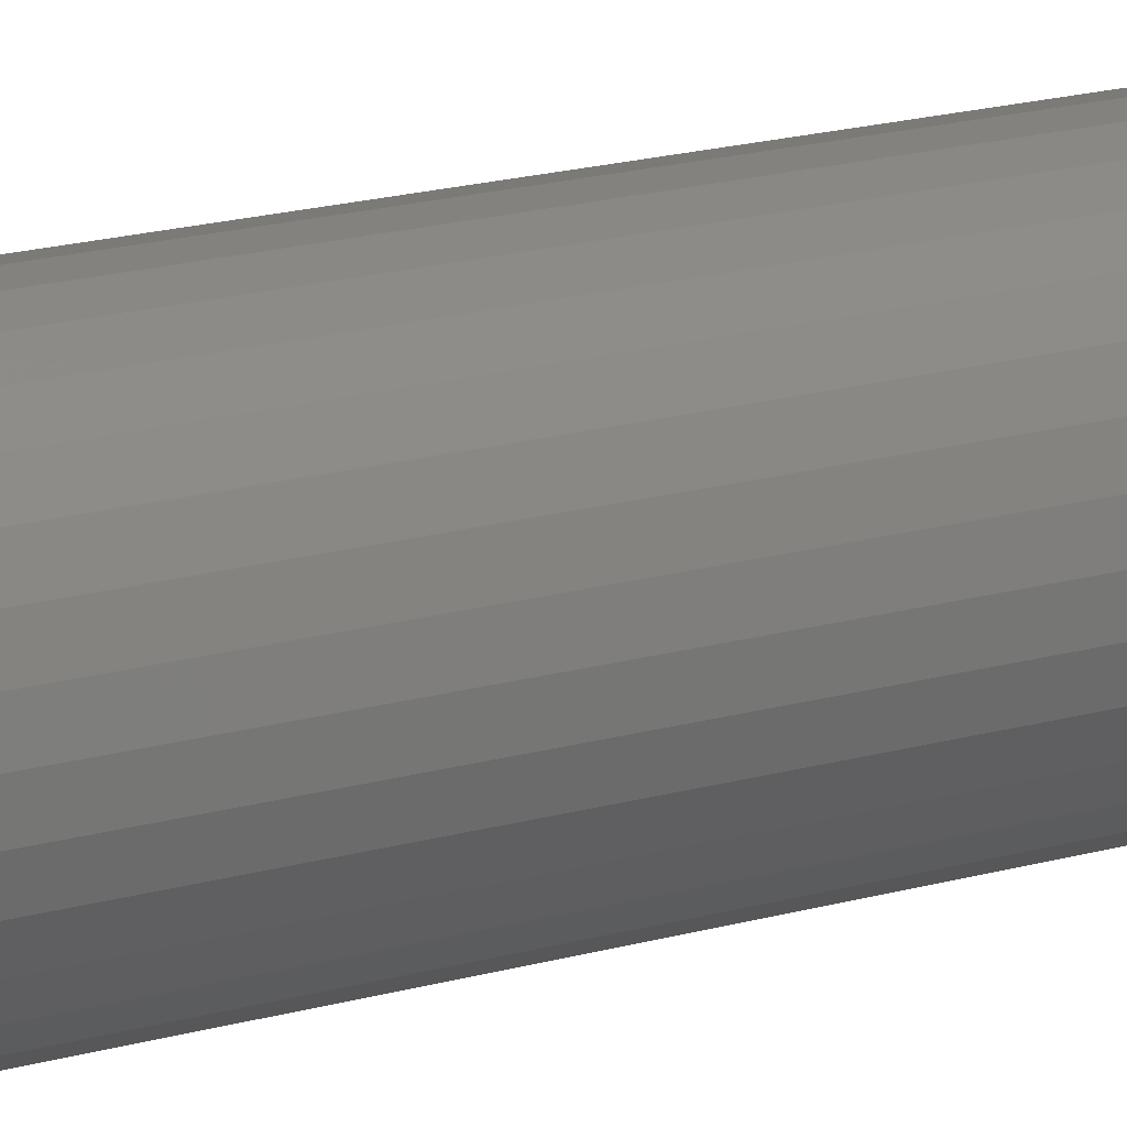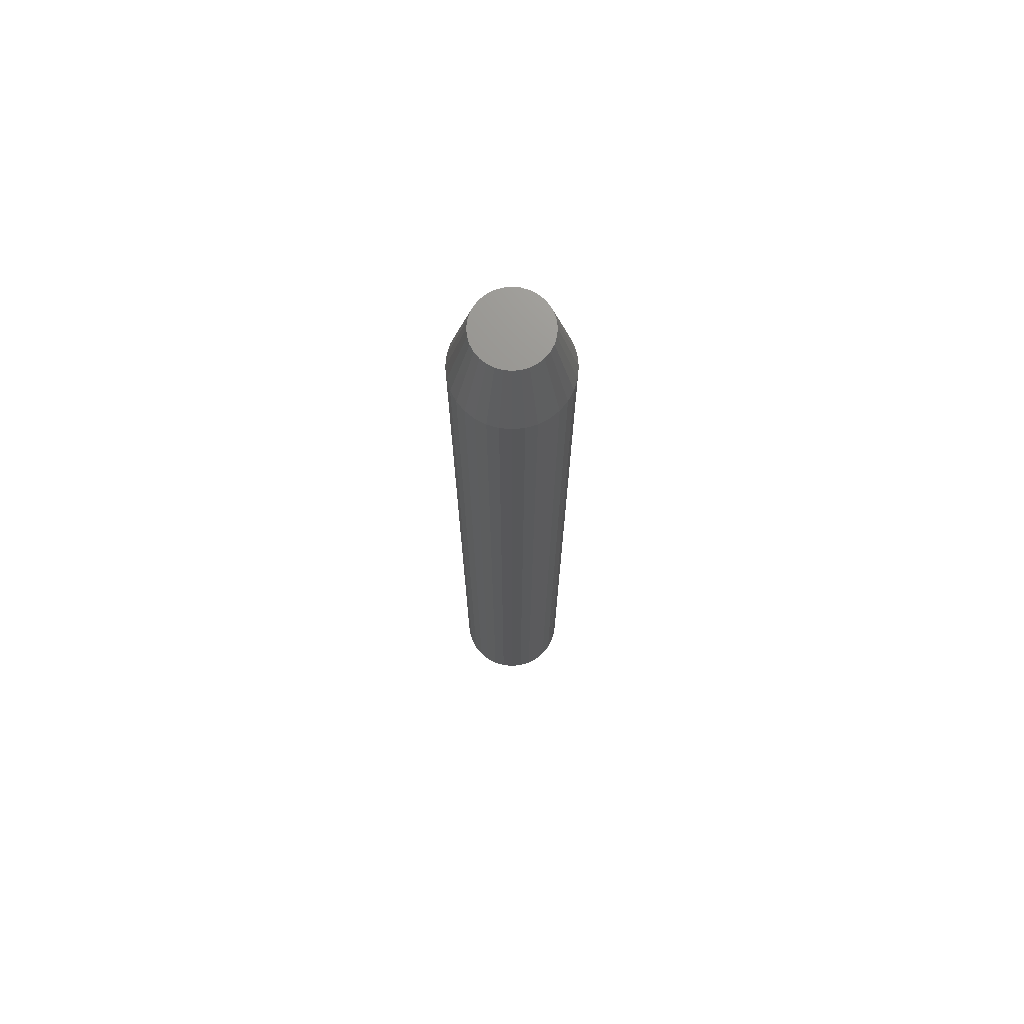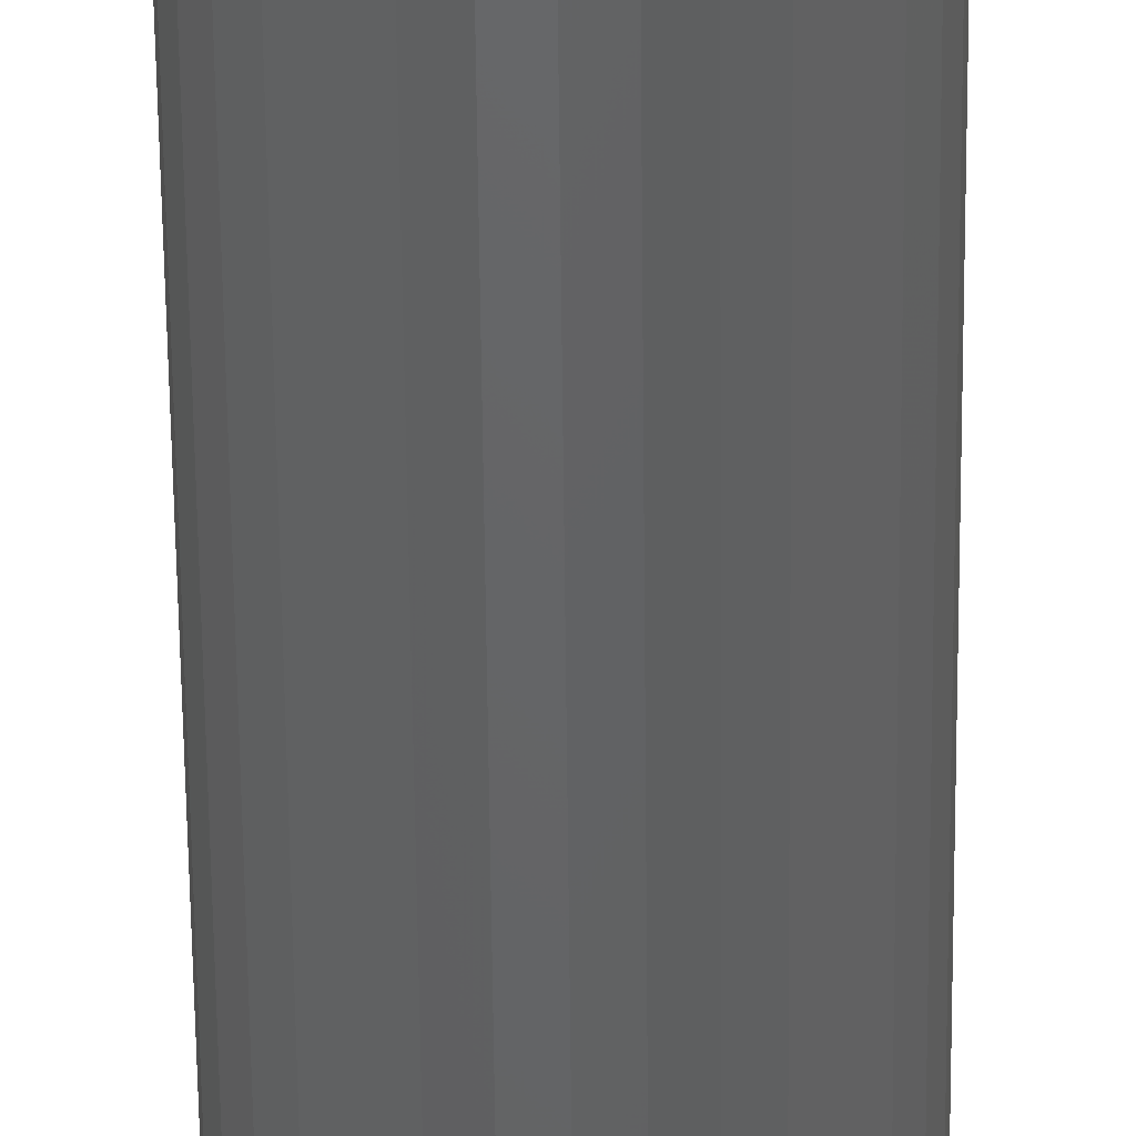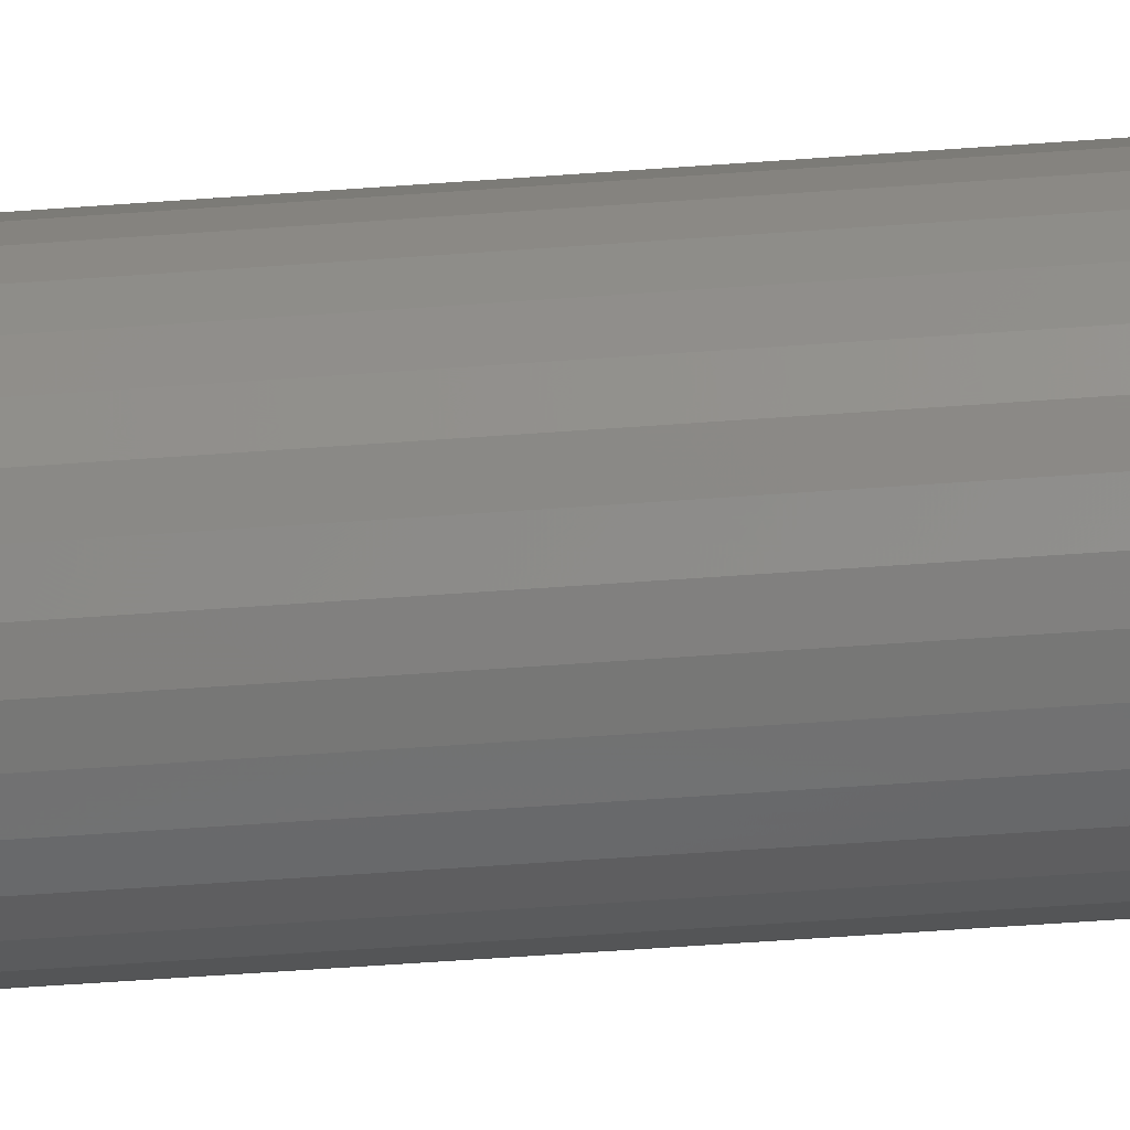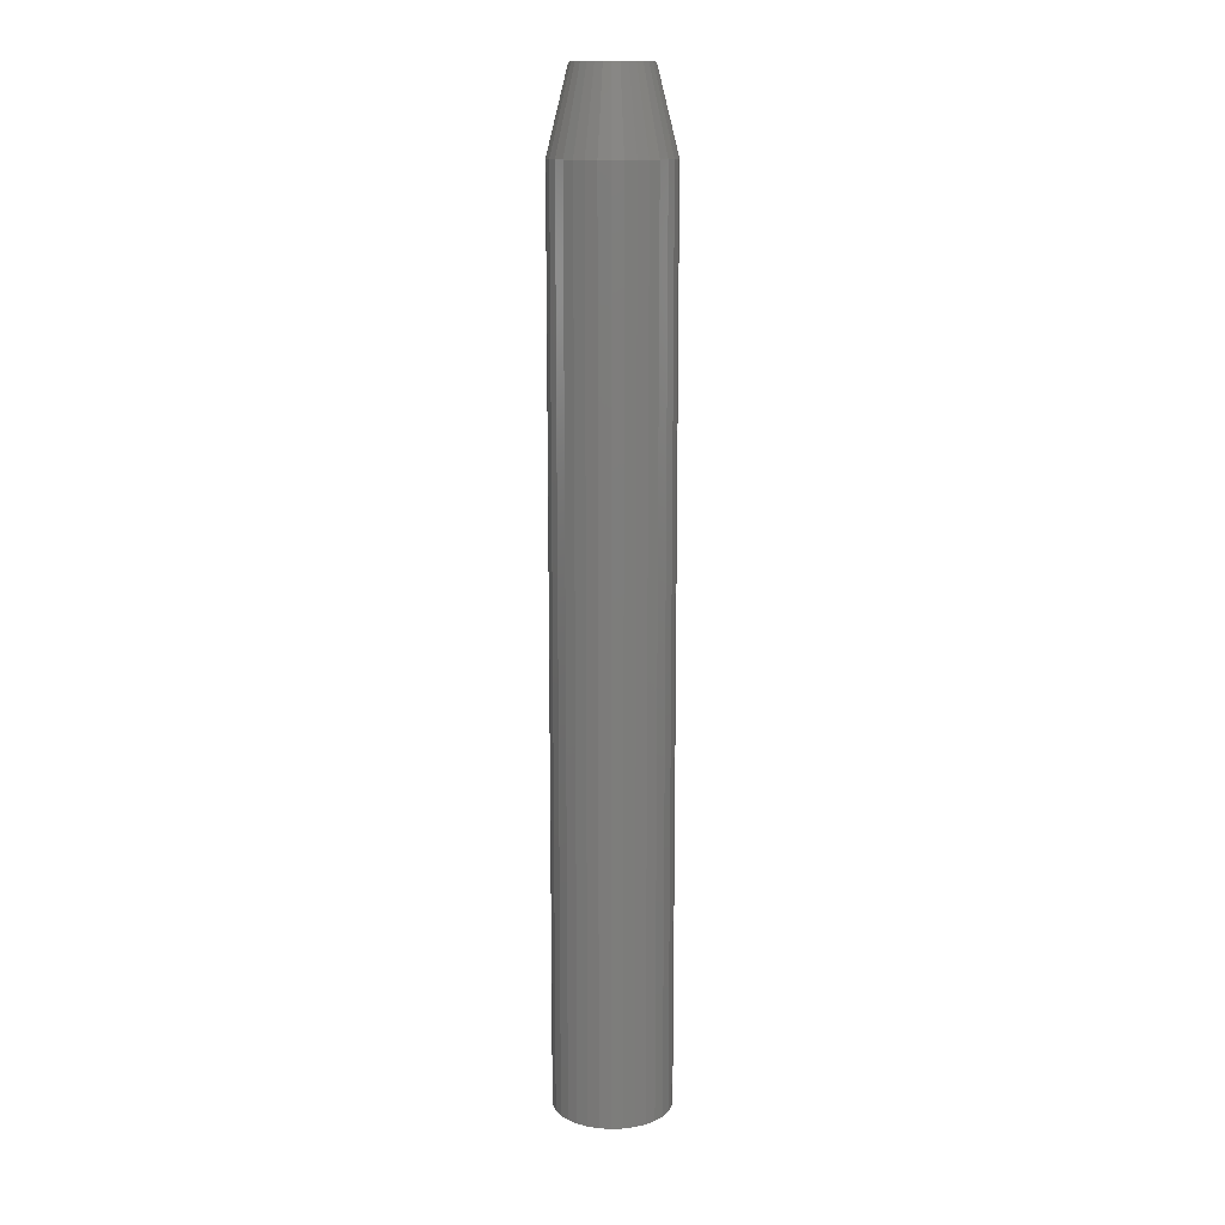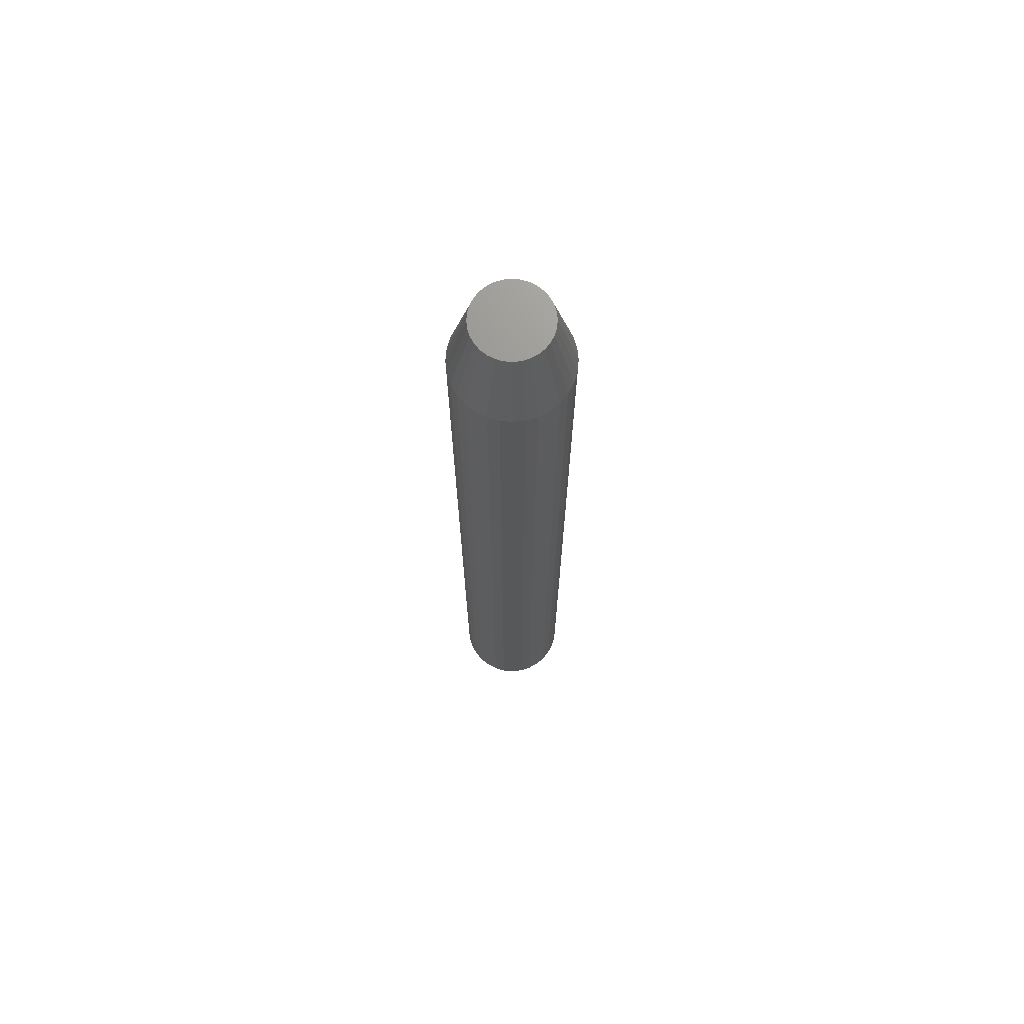
<metadata>
{"format":"stl","ext":"stl","renderer":"f3d","projection":"perspective","resolution":1024,"background":"white","views":[{"elev":11.8,"azim":-130.4,"up":"+Y"},{"elev":71.8,"azim":-33.9,"up":"+Z"},{"elev":-46.6,"azim":0.5,"up":"+Y"},{"elev":-41.8,"azim":-84.5,"up":"+Y"},{"elev":13.7,"azim":-43.7,"up":"+Z"},{"elev":70.9,"azim":100.7,"up":"+Z"}]}
</metadata>
<code>
# stl→obj: 96 verts, 188 faces
v 0.004441 0.02928 0.75
v -0.001271 0.02871 0.75
v -0.006763 0.02705 0.75
v 0.01015 0.02871 0.75
v 0.01564 0.02705 0.75
v -0.01182 0.02434 0.75
v 0.02071 0.02434 0.75
v -0.01626 0.0207 0.75
v 0.02514 0.0207 0.75
v -0.0199 0.01627 0.75
v 0.02878 0.01627 0.75
v -0.02261 0.0112 0.75
v 0.03149 0.0112 0.75
v -0.02427 0.005712 0.75
v 0.03315 0.005712 0.75
v 0.03315 -0.005712 0.75
v -0.02261 -0.0112 0.75
v 0.03149 -0.0112 0.75
v -0.0199 -0.01627 0.75
v 0.02878 -0.01627 0.75
v -0.01626 -0.0207 0.75
v 0.02514 -0.0207 0.75
v -0.01182 -0.02434 0.75
v 0.02071 -0.02434 0.75
v -0.006763 -0.02705 0.75
v 0.01564 -0.02705 0.75
v -0.001271 -0.02871 0.75
v 0.004441 -0.02928 0.75
v 0.01015 -0.02871 0.75
v 0.03372 3.078e-17 0.75
v -0.02484 1.818e-09 0.75
v -0.02427 -0.005712 0.75
v 0.04934 0 0
v 0.04934 -1.1e-17 0.6875
v 0.04848 -0.00876 0
v 0.04848 -0.00876 0.6875
v 0.04592 -0.01718 0
v 0.04592 -0.01718 0.6875
v 0.04177 -0.02495 0
v 0.04177 -0.02495 0.6875
v 0.03619 -0.03175 0
v 0.03619 -0.03175 0.6875
v 0.02939 -0.03733 0
v 0.02939 -0.03733 0.6875
v 0.02162 -0.04148 0
v 0.02162 -0.04148 0.6875
v 0.0132 -0.04404 0
v 0.0132 -0.04404 0.6875
v 0.004441 -0.0449 0
v 0.004441 -0.0449 0.6875
v -0.004319 -0.04404 0
v -0.004319 -0.04404 0.6875
v -0.01274 -0.04148 0
v -0.01274 -0.04148 0.6875
v -0.02051 -0.03733 0
v -0.02051 -0.03733 0.6875
v -0.02731 -0.03175 0
v -0.02731 -0.03175 0.6875
v -0.03289 -0.02495 0
v -0.03289 -0.02495 0.6875
v -0.03704 -0.01718 0
v -0.03704 -0.01718 0.6875
v -0.0396 -0.00876 0
v -0.0396 -0.00876 0.6875
v -0.04046 5.499e-18 0
v -0.04046 5.499e-18 0.6875
v -0.0396 0.00876 0
v -0.0396 0.00876 0.6875
v -0.03704 0.01718 0
v -0.03704 0.01718 0.6875
v -0.03289 0.02495 0
v -0.03289 0.02495 0.6875
v -0.02731 0.03175 0
v -0.02731 0.03175 0.6875
v -0.02051 0.03733 0
v -0.02051 0.03733 0.6875
v -0.01274 0.04148 0
v -0.01274 0.04148 0.6875
v -0.004319 0.04404 0
v -0.004319 0.04404 0.6875
v 0.004441 0.0449 0
v 0.004441 0.0449 0.6875
v 0.0132 0.04404 0
v 0.0132 0.04404 0.6875
v 0.02162 0.04148 0
v 0.02162 0.04148 0.6875
v 0.02939 0.03733 0
v 0.02939 0.03733 0.6875
v 0.03619 0.03175 0
v 0.03619 0.03175 0.6875
v 0.04177 0.02495 0
v 0.04177 0.02495 0.6875
v 0.04592 0.01718 0
v 0.04592 0.01718 0.6875
v 0.04848 0.00876 0
v 0.04848 0.00876 0.6875
f 1 2 3
f 4 1 3
f 4 3 5
f 5 3 6
f 5 6 7
f 7 6 8
f 7 8 9
f 9 8 10
f 9 10 11
f 11 10 12
f 11 12 13
f 13 12 14
f 13 14 15
f 16 17 18
f 18 17 19
f 18 19 20
f 20 19 21
f 20 21 22
f 22 21 23
f 22 23 24
f 24 23 25
f 24 25 26
f 26 25 27
f 26 27 28
f 26 28 29
f 15 14 30
f 30 14 31
f 30 31 16
f 16 31 32
f 16 32 17
f 33 34 35
f 35 34 36
f 35 36 37
f 37 36 38
f 37 38 39
f 39 38 40
f 39 40 41
f 41 40 42
f 41 42 43
f 43 42 44
f 43 44 45
f 45 44 46
f 45 46 47
f 47 46 48
f 47 48 49
f 49 48 50
f 49 50 51
f 51 50 52
f 51 52 53
f 53 52 54
f 53 54 55
f 55 54 56
f 55 56 57
f 57 56 58
f 57 58 59
f 59 58 60
f 59 60 61
f 61 60 62
f 61 62 63
f 63 62 64
f 63 64 65
f 65 64 66
f 65 66 67
f 67 66 68
f 67 68 69
f 69 68 70
f 69 70 71
f 71 70 72
f 71 72 73
f 73 72 74
f 73 74 75
f 75 74 76
f 75 76 77
f 77 76 78
f 77 78 79
f 79 78 80
f 79 80 81
f 81 80 82
f 81 82 83
f 83 82 84
f 83 84 85
f 85 84 86
f 85 86 87
f 87 86 88
f 87 88 89
f 89 88 90
f 89 90 91
f 91 90 92
f 91 92 93
f 93 92 94
f 93 94 95
f 95 94 96
f 95 96 33
f 33 96 34
f 50 27 52
f 52 27 25
f 52 25 54
f 54 25 23
f 54 23 56
f 56 23 21
f 56 21 58
f 58 21 19
f 58 19 60
f 60 19 17
f 60 17 62
f 62 17 32
f 62 32 64
f 64 32 31
f 64 31 66
f 27 50 28
f 28 50 48
f 28 48 29
f 29 48 46
f 29 46 26
f 26 46 44
f 26 44 24
f 24 44 42
f 24 42 22
f 22 42 40
f 22 40 20
f 20 40 38
f 20 38 18
f 18 38 36
f 18 36 16
f 16 36 34
f 16 34 30
f 82 4 84
f 84 4 5
f 84 5 86
f 86 5 7
f 86 7 88
f 88 7 9
f 88 9 90
f 90 9 11
f 90 11 92
f 92 11 13
f 92 13 94
f 94 13 15
f 94 15 96
f 96 15 30
f 96 30 34
f 4 82 1
f 1 82 80
f 1 80 2
f 2 80 78
f 2 78 3
f 3 78 76
f 3 76 6
f 6 76 74
f 6 74 8
f 8 74 72
f 8 72 10
f 10 72 70
f 10 70 12
f 12 70 68
f 12 68 14
f 14 68 66
f 14 66 31
f 77 79 81
f 77 81 83
f 85 77 83
f 75 77 85
f 87 75 85
f 73 75 87
f 89 73 87
f 71 73 89
f 91 71 89
f 69 71 91
f 93 69 91
f 67 69 93
f 95 67 93
f 37 61 35
f 59 61 37
f 39 59 37
f 57 59 39
f 41 57 39
f 55 57 41
f 43 55 41
f 53 55 43
f 45 53 43
f 51 53 45
f 49 51 45
f 47 49 45
f 61 63 35
f 35 63 65
f 35 65 33
f 33 65 67
f 33 67 95

</code>
